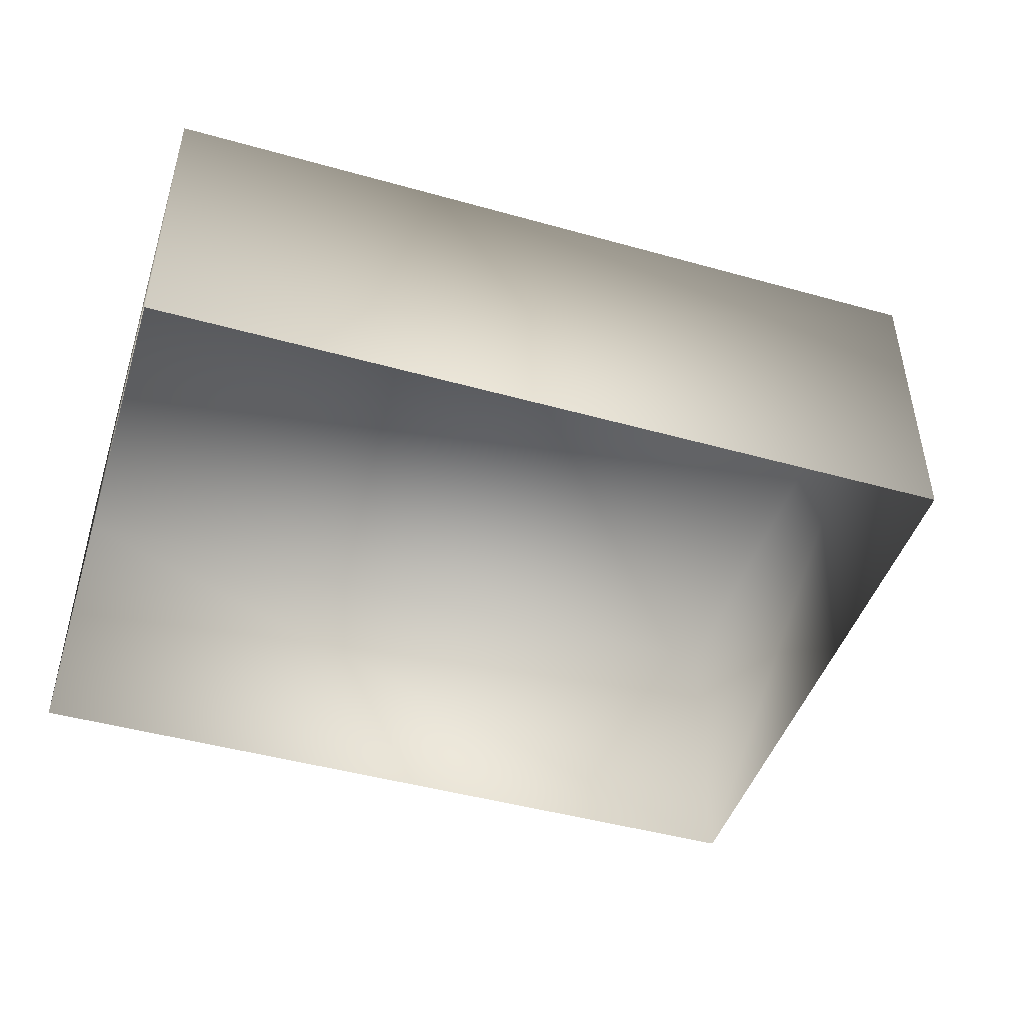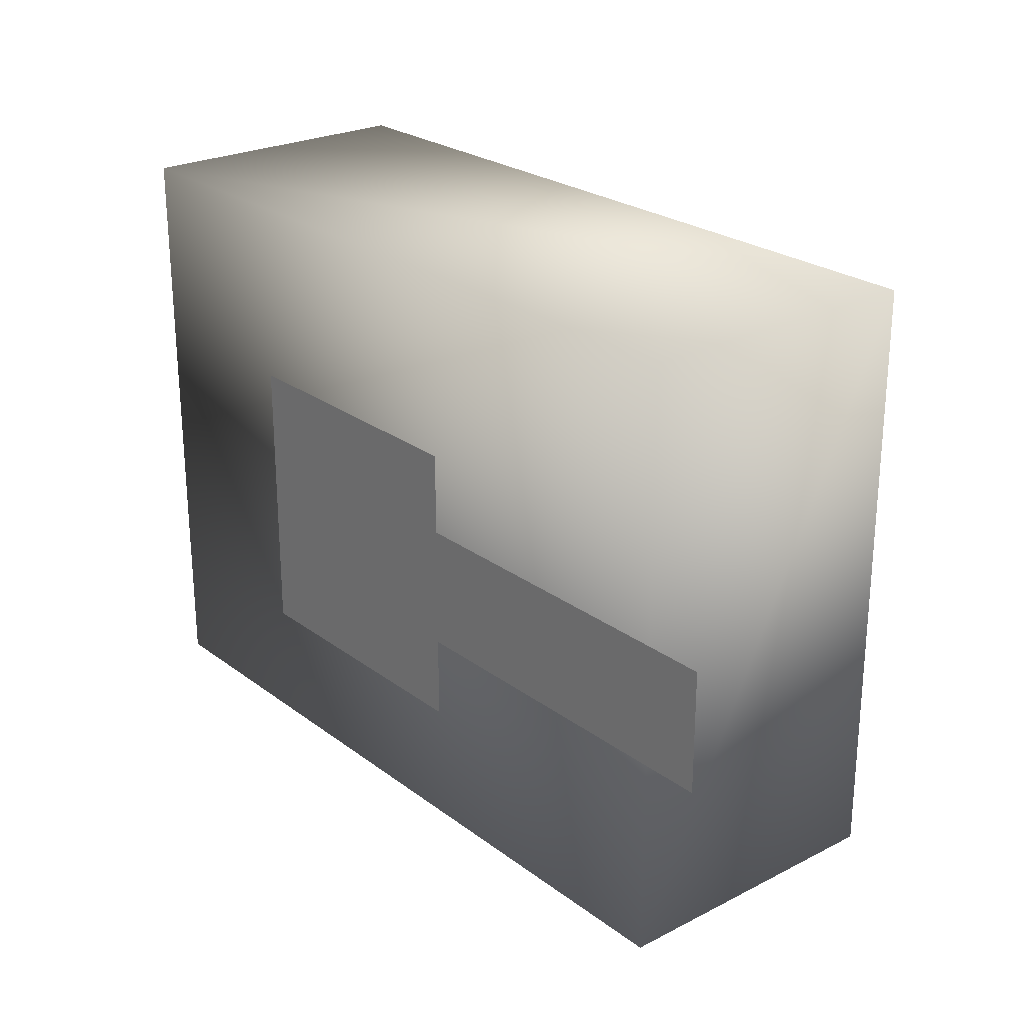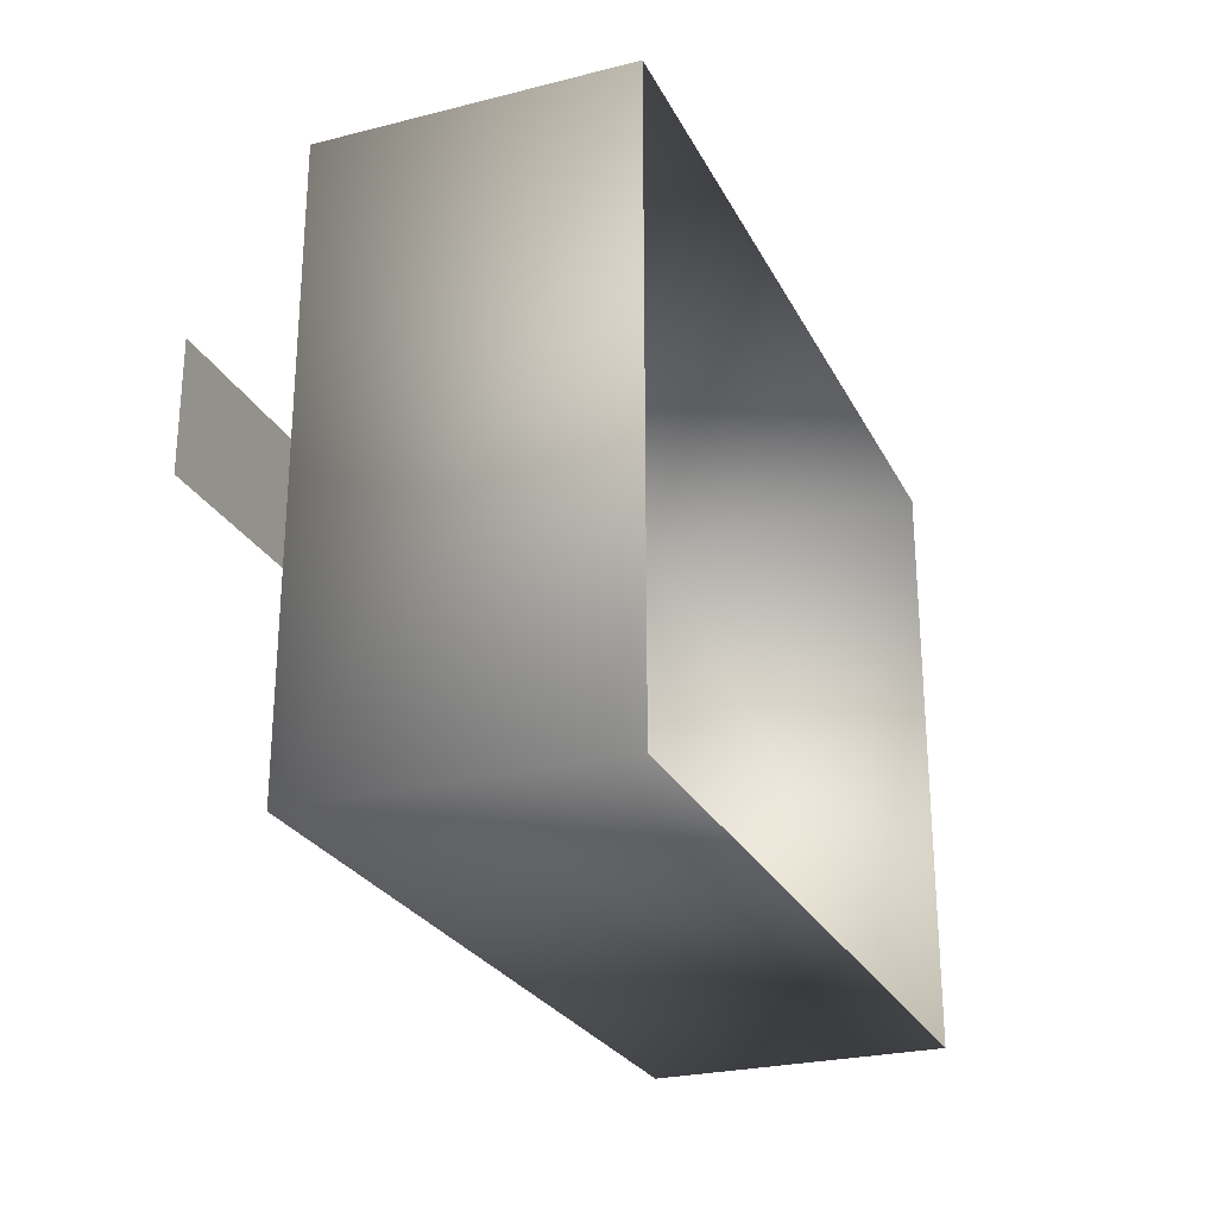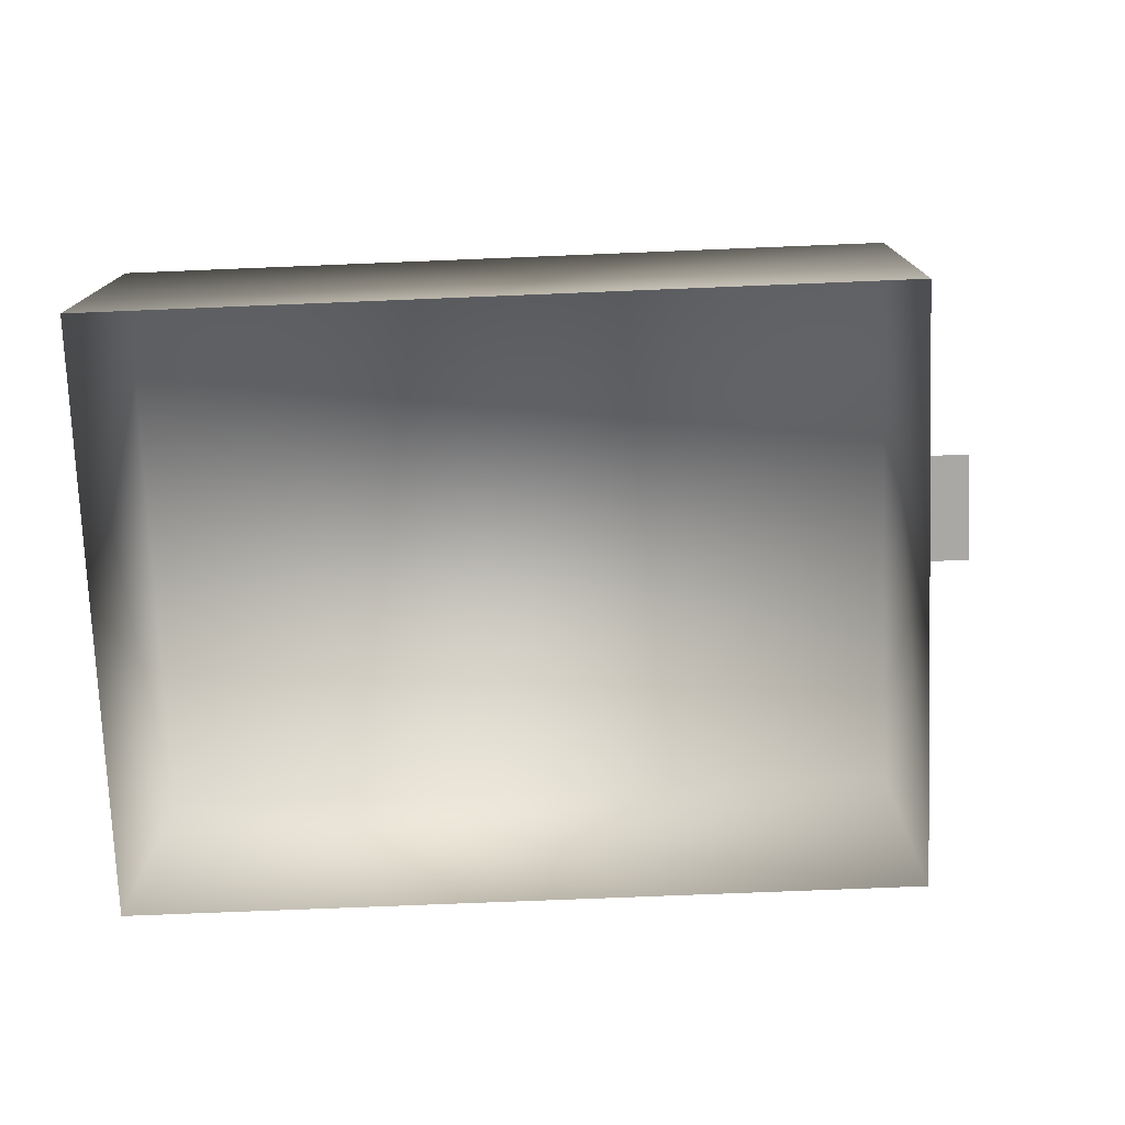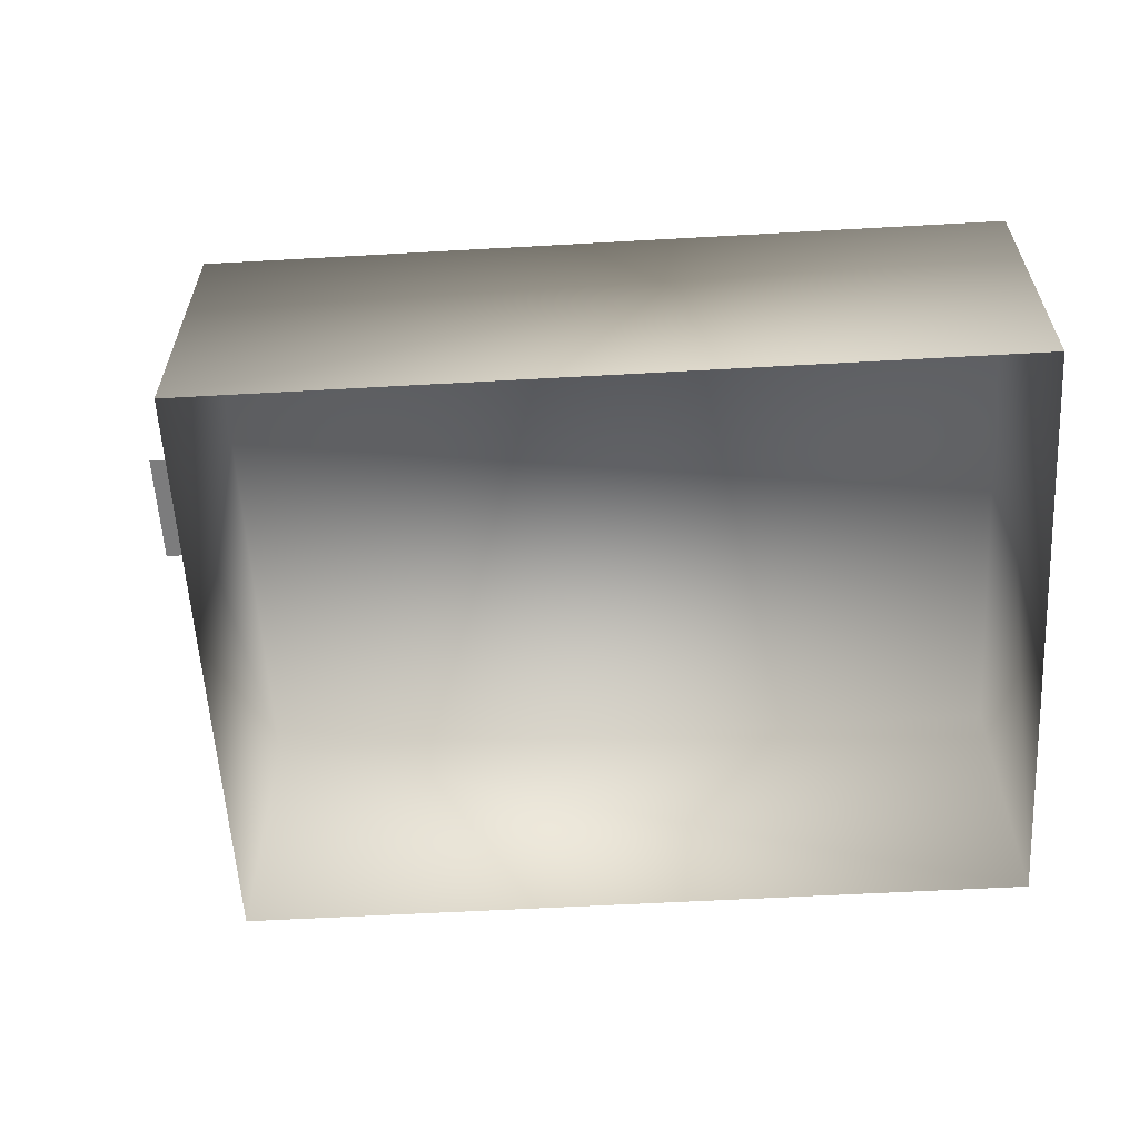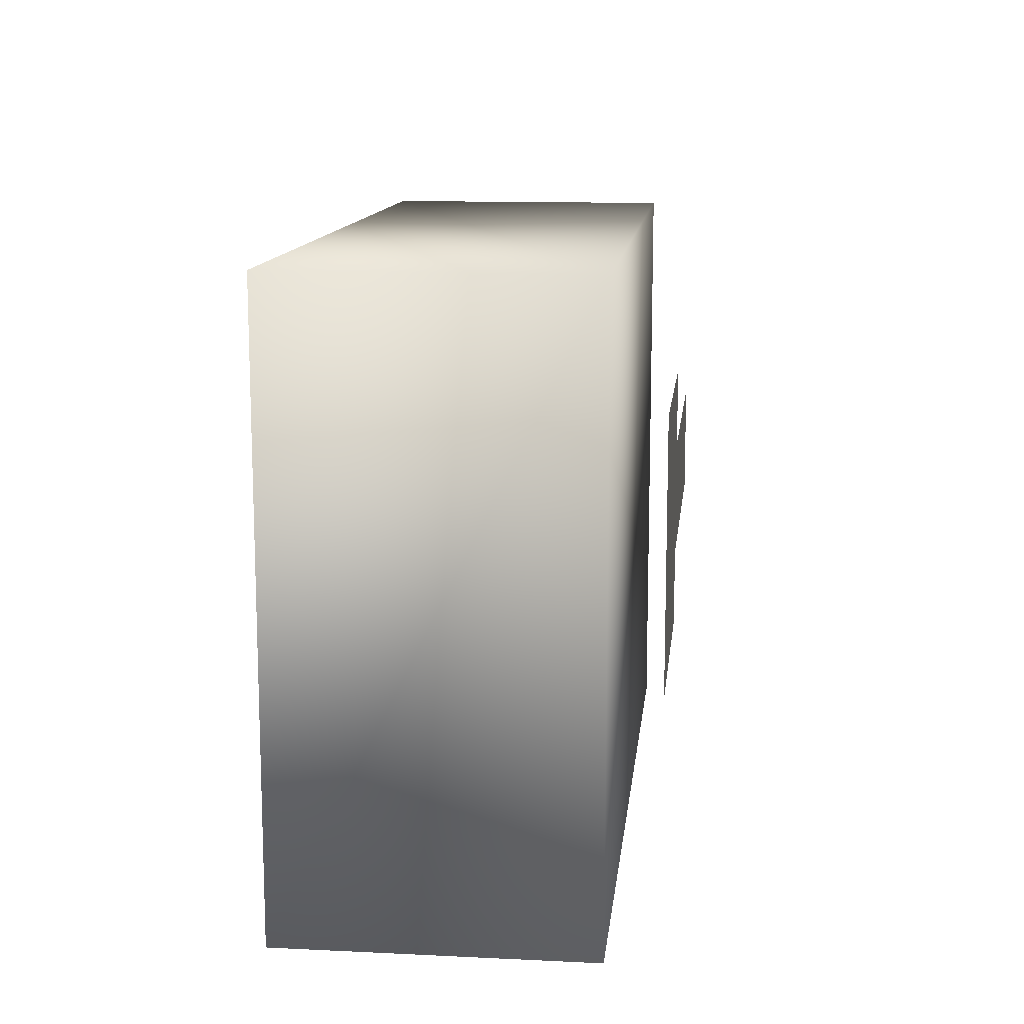
<metadata>
{"format":"obj","ext":"obj","renderer":"f3d","projection":"perspective","resolution":1024,"background":"white","views":[{"elev":-46.3,"azim":162.3,"up":"+Y"},{"elev":24.7,"azim":-129.7,"up":"+Z"},{"elev":-25.9,"azim":-68.1,"up":"+Z"},{"elev":-75.2,"azim":-177.7,"up":"+Y"},{"elev":-58.8,"azim":3.3,"up":"+Y"},{"elev":12.6,"azim":96.3,"up":"+Z"}]}
</metadata>
<code>
o Cube1
v -2 0 -1.5
v -2 0 1.5
v -2 1.5 -1.5
v -2 1.5 1.5
v 2 0 -1.5
v 2 0 1.5
v 2 1.5 -1.5
v 2 1.5 1.5
v 0.7 1.7 0.7
v -0.7 1.7 0.7
v -0.7 1.7 -0.7
v 0.7 1.7 -0.7
v -0.7 1.7 0.3
v -2.5 1.7 0.3
v -2.5 1.7 -0.3
v -0.7 1.7 -0.3
g Cube1_default5_Tank.png
f 2 3 1
f 2 4 3
f 2 8 4
f 3 5 1
f 3 7 5
f 3 8 7
f 4 8 3
f 5 8 6
f 6 8 2
f 7 8 5
f 10 11 9
f 11 12 9
f 14 15 13
f 15 16 13

</code>
